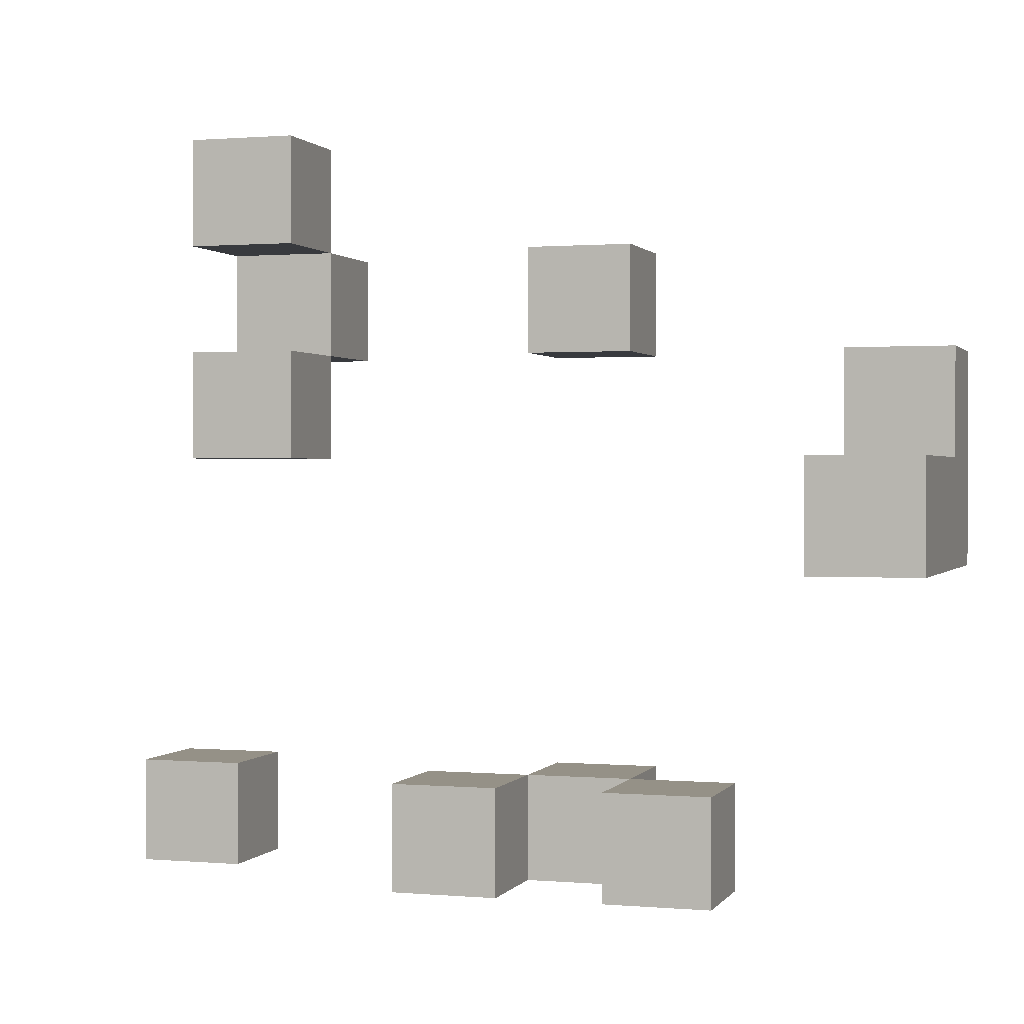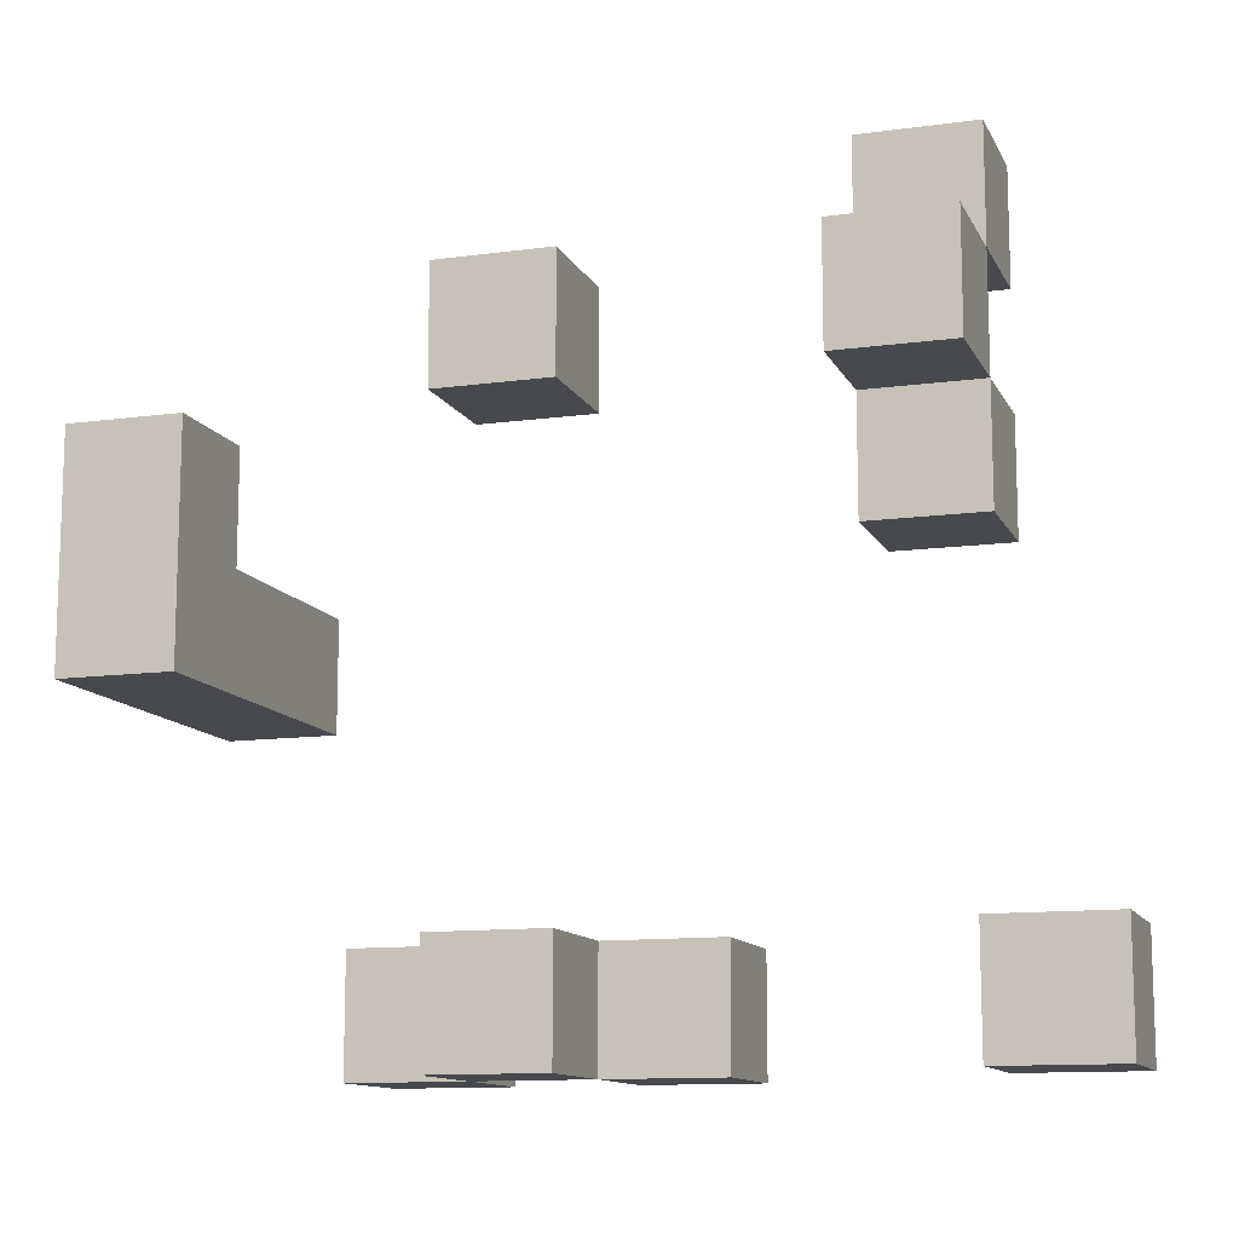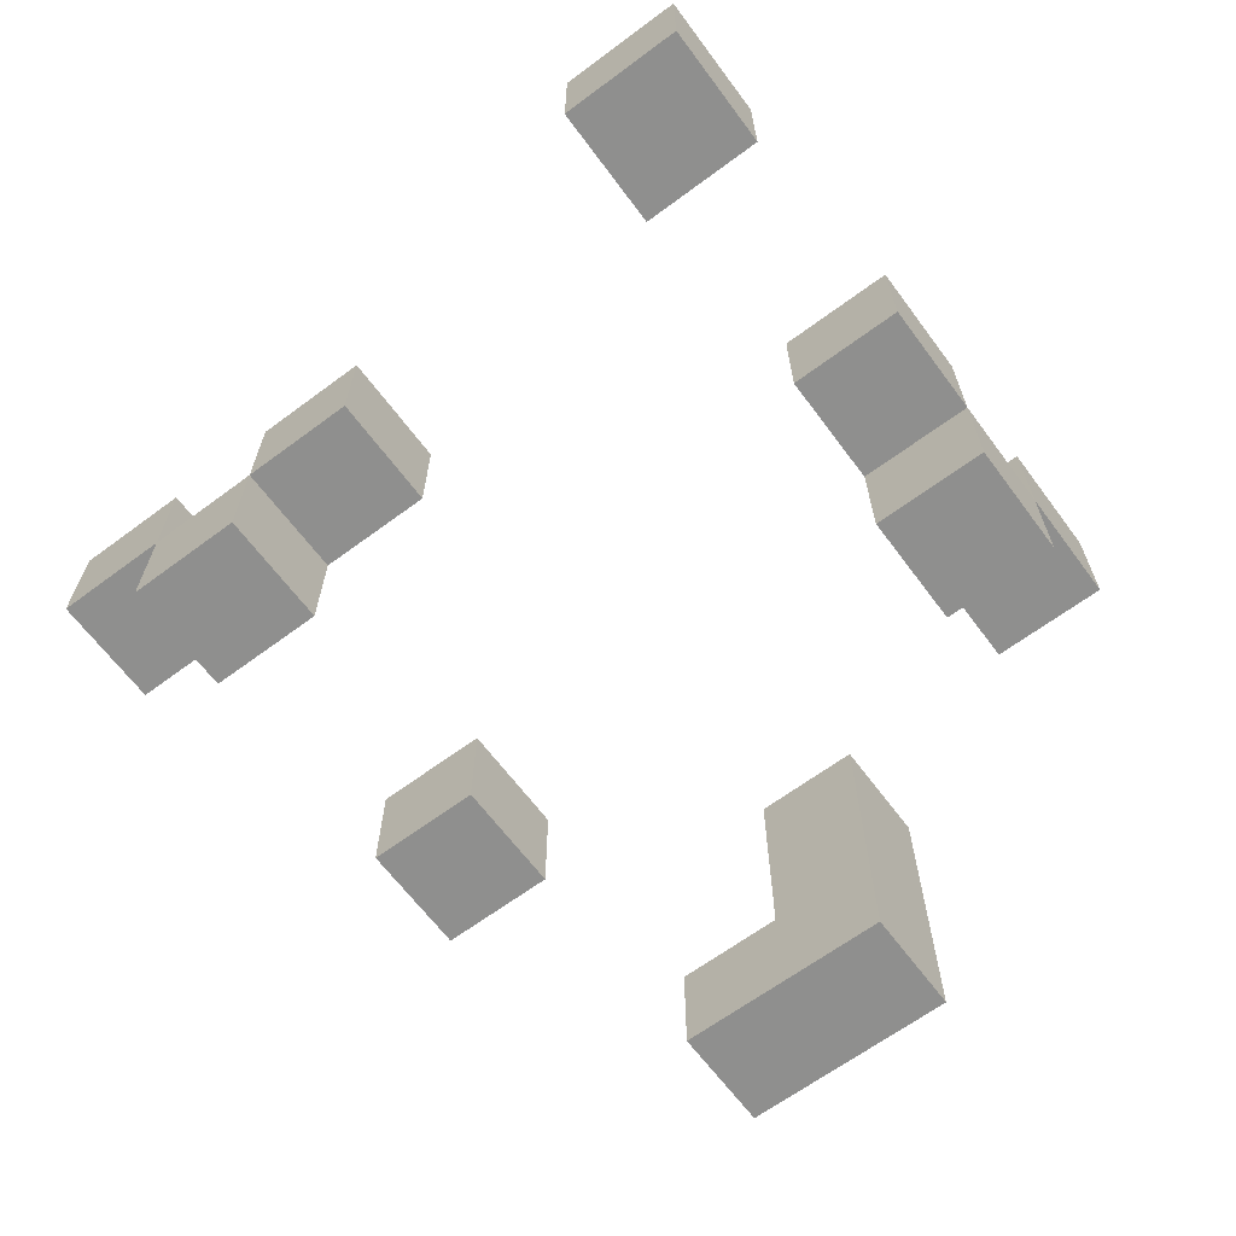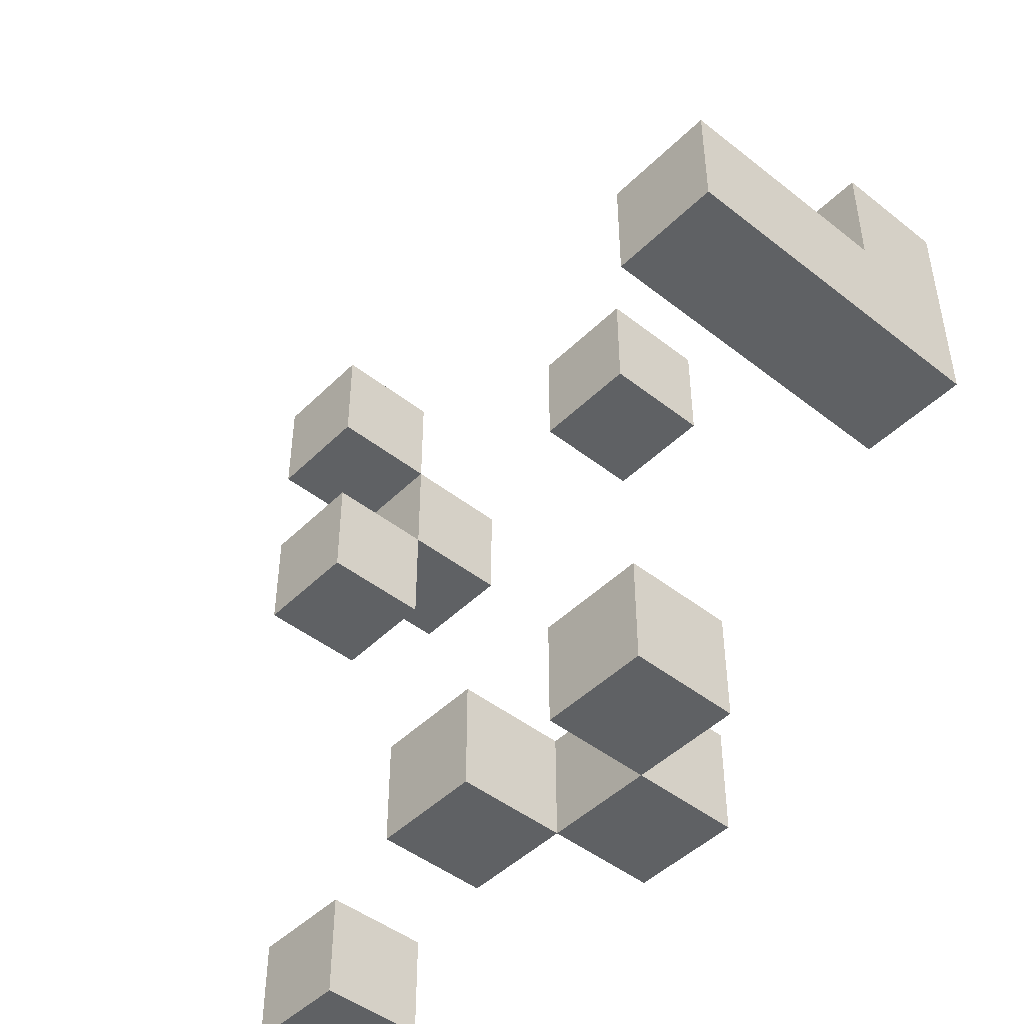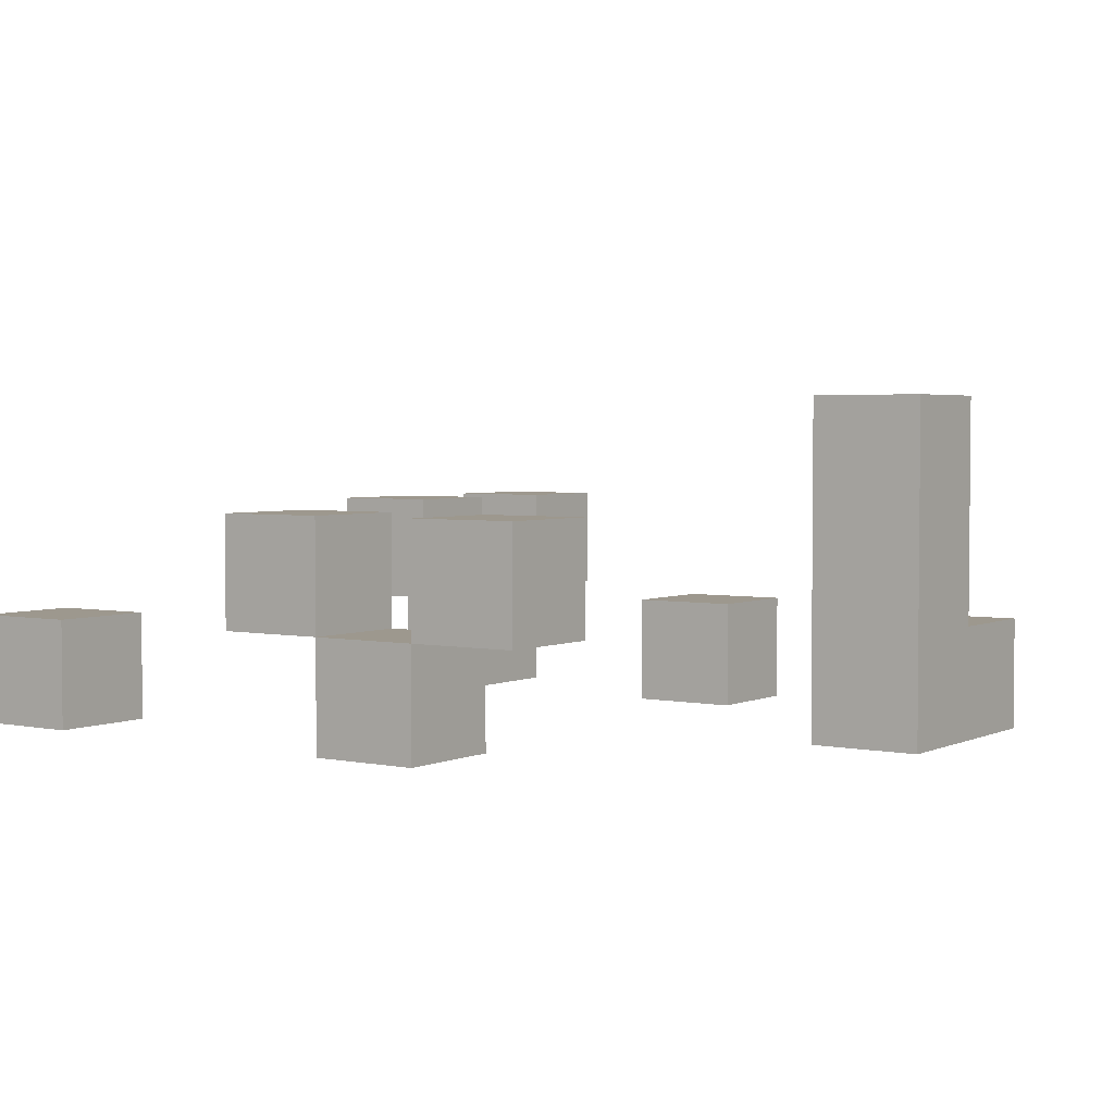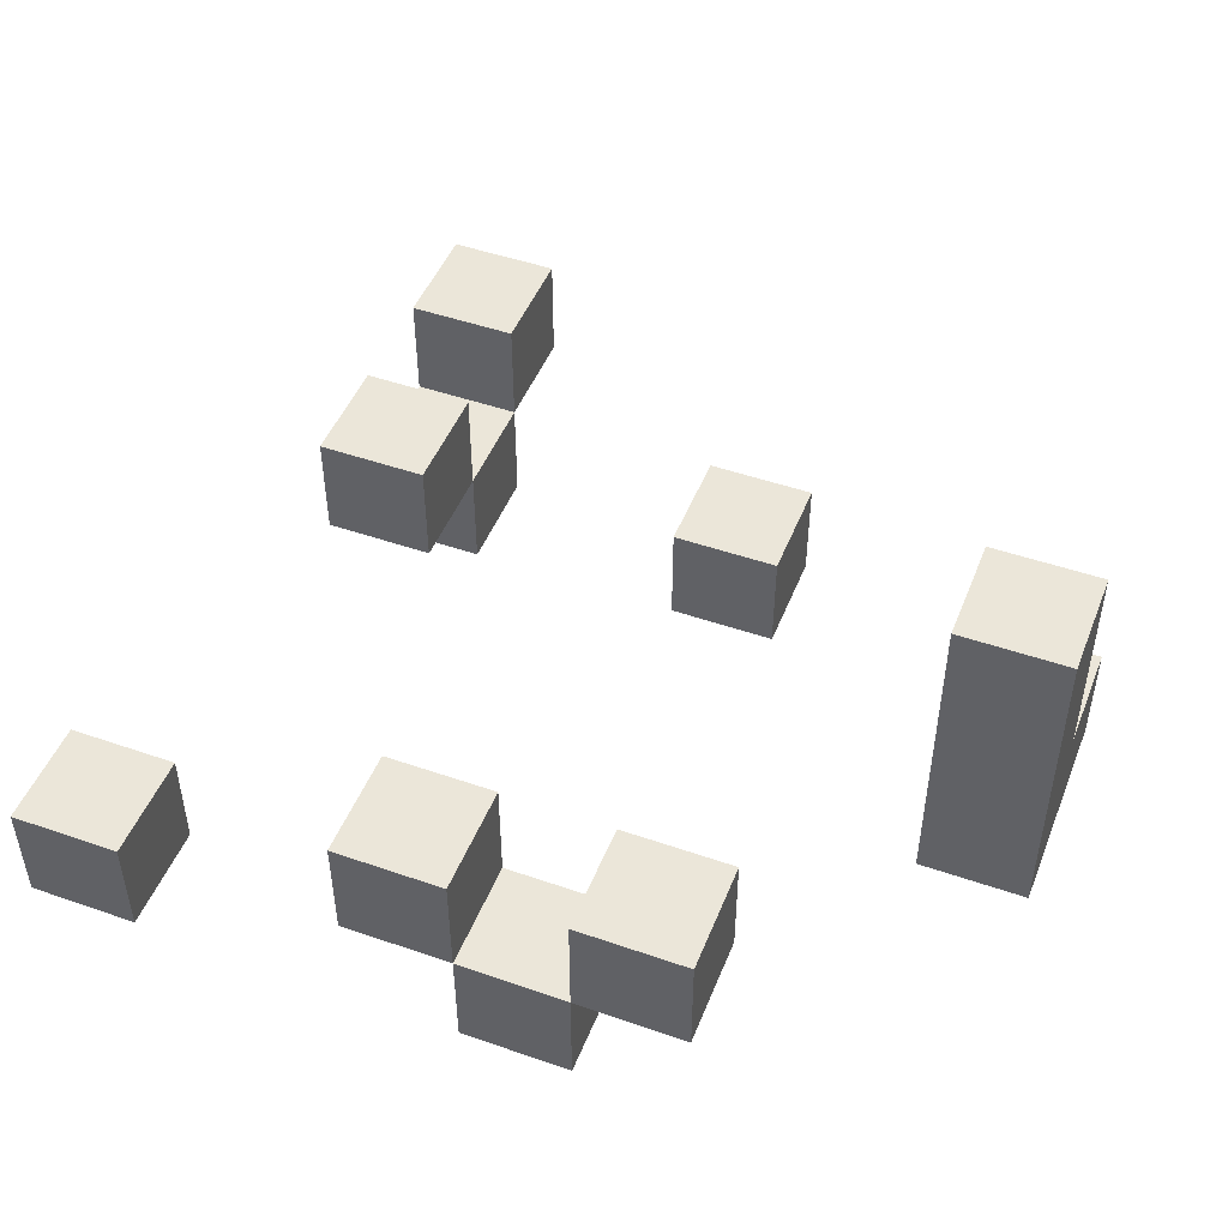
<metadata>
{"format":"obj","ext":"obj","renderer":"f3d","projection":"perspective","resolution":1024,"background":"white","views":[{"elev":0.8,"azim":-162.5,"up":"+Z"},{"elev":-12.0,"azim":18.0,"up":"+Z"},{"elev":-65.3,"azim":126.7,"up":"+Y"},{"elev":-46.4,"azim":-131.9,"up":"+Z"},{"elev":3.2,"azim":-145.4,"up":"+Y"},{"elev":48.0,"azim":-158.7,"up":"+Y"}]}
</metadata>
<code>
g grass_scnd
v -3 0 2
v -3 0 -0
v -3 1 2
v -3 1 1
v -3 3 1
v -3 3 -0
v -1 1 -2
v -1 1 -3
v -1 2 -2
v -1 2 -3
v 0 0 3
v 0 0 2
v 0 0 -2
v 0 0 -3
v 0 1 3
v 0 1 2
v 0 1 -2
v 0 1 -3
v 1 1 -2
v 1 1 -3
v 1 2 -2
v 1 2 -3
v 3 0 3
v 3 0 2
v 3 1 4
v 3 1 3
v 3 1 2
v 3 1 1
v 3 2 4
v 3 2 3
v 3 2 2
v 3 2 1
v 4 0 -2
v 4 0 -3
v 4 1 -2
v 4 1 -3
v -2 0 2
v -2 0 -0
v -2 1 2
v -2 1 1
v -2 3 1
v -2 3 -0
v 0 1 -2
v 0 1 -3
v 0 2 -2
v 0 2 -3
v 1 0 3
v 1 0 2
v 1 0 -2
v 1 0 -3
v 1 1 3
v 1 1 2
v 1 1 -2
v 1 1 -3
v 2 1 -2
v 2 1 -3
v 2 2 -2
v 2 2 -3
v 4 0 3
v 4 0 2
v 4 1 4
v 4 1 3
v 4 1 2
v 4 1 1
v 4 2 4
v 4 2 3
v 4 2 2
v 4 2 1
v 5 0 -2
v 5 0 -3
v 5 1 -2
v 5 1 -3
v 3 1 4
v 3 2 4
v 4 1 4
v 4 2 4
v 0 0 3
v 0 1 3
v 1 0 3
v 1 1 3
v 3 0 3
v 3 1 3
v 4 0 3
v 4 1 3
v -3 0 2
v -3 1 2
v -2 0 2
v -2 1 2
v 3 1 2
v 3 2 2
v 4 1 2
v 4 2 2
v -3 1 1
v -3 3 1
v -2 1 1
v -2 3 1
v -1 1 -2
v -1 2 -2
v 0 0 -2
v 0 1 -2
v 0 2 -2
v 1 0 -2
v 1 1 -2
v 1 2 -2
v 2 1 -2
v 2 2 -2
v 4 0 -2
v 4 1 -2
v 5 0 -2
v 5 1 -2
v 3 1 3
v 3 2 3
v 4 1 3
v 4 2 3
v 0 0 2
v 0 1 2
v 1 0 2
v 1 1 2
v 3 0 2
v 3 1 2
v 4 0 2
v 4 1 2
v 3 1 1
v 3 2 1
v 4 1 1
v 4 2 1
v -3 0 -0
v -3 3 -0
v -2 0 -0
v -2 3 -0
v -1 1 -3
v -1 2 -3
v 0 0 -3
v 0 1 -3
v 0 2 -3
v 1 0 -3
v 1 1 -3
v 1 2 -3
v 2 1 -3
v 2 2 -3
v 4 0 -3
v 4 1 -3
v 5 0 -3
v 5 1 -3
v 0 0 3
v 1 0 3
v 3 0 3
v 4 0 3
v -3 0 2
v -2 0 2
v 0 0 2
v 1 0 2
v 3 0 2
v 4 0 2
v -3 0 -0
v -2 0 -0
v 0 0 -2
v 1 0 -2
v 4 0 -2
v 5 0 -2
v 0 0 -3
v 1 0 -3
v 4 0 -3
v 5 0 -3
v 3 1 4
v 4 1 4
v 3 1 3
v 4 1 3
v 3 1 2
v 4 1 2
v 3 1 1
v 4 1 1
v -1 1 -2
v 0 1 -2
v 1 1 -2
v 2 1 -2
v -1 1 -3
v 0 1 -3
v 1 1 -3
v 2 1 -3
v 0 1 3
v 1 1 3
v 3 1 3
v 4 1 3
v -3 1 2
v -2 1 2
v 0 1 2
v 1 1 2
v 3 1 2
v 4 1 2
v -3 1 1
v -2 1 1
v 0 1 -2
v 1 1 -2
v 4 1 -2
v 5 1 -2
v 0 1 -3
v 1 1 -3
v 4 1 -3
v 5 1 -3
v 3 2 4
v 4 2 4
v 3 2 3
v 4 2 3
v 3 2 2
v 4 2 2
v 3 2 1
v 4 2 1
v -1 2 -2
v 0 2 -2
v 1 2 -2
v 2 2 -2
v -1 2 -3
v 0 2 -3
v 1 2 -3
v 2 2 -3
v -3 3 1
v -2 3 1
v -3 3 -0
v -2 3 -0
f 3 2 1
f 4 2 3
f 5 2 4
f 6 2 5
f 9 8 7
f 10 8 9
f 15 12 11
f 16 12 15
f 17 14 13
f 18 14 17
f 21 20 19
f 22 20 21
f 26 24 23
f 27 24 26
f 29 26 25
f 30 26 29
f 31 28 27
f 32 28 31
f 35 34 33
f 36 34 35
f 37 38 39
f 39 38 40
f 40 38 41
f 41 38 42
f 43 44 45
f 45 44 46
f 47 48 51
f 51 48 52
f 49 50 53
f 53 50 54
f 55 56 57
f 57 56 58
f 59 60 62
f 62 60 63
f 61 62 65
f 65 62 66
f 63 64 67
f 67 64 68
f 69 70 71
f 71 70 72
f 75 74 73
f 76 74 75
f 79 78 77
f 80 78 79
f 83 82 81
f 84 82 83
f 87 86 85
f 88 86 87
f 91 90 89
f 92 90 91
f 95 94 93
f 96 94 95
f 100 98 97
f 101 98 100
f 102 100 99
f 103 100 102
f 105 104 103
f 106 104 105
f 109 108 107
f 110 108 109
f 111 112 113
f 113 112 114
f 115 116 117
f 117 116 118
f 119 120 121
f 121 120 122
f 123 124 125
f 125 124 126
f 127 128 129
f 129 128 130
f 131 132 134
f 134 132 135
f 133 134 136
f 136 134 137
f 137 138 139
f 139 138 140
f 141 142 143
f 143 142 144
f 151 146 145
f 152 146 151
f 153 148 147
f 154 148 153
f 155 150 149
f 156 150 155
f 161 158 157
f 162 158 161
f 163 160 159
f 164 160 163
f 167 166 165
f 168 166 167
f 171 170 169
f 172 170 171
f 177 174 173
f 178 174 177
f 179 176 175
f 180 176 179
f 181 182 187
f 187 182 188
f 183 184 189
f 189 184 190
f 185 186 191
f 191 186 192
f 193 194 197
f 197 194 198
f 195 196 199
f 199 196 200
f 201 202 203
f 203 202 204
f 205 206 207
f 207 206 208
f 209 210 213
f 213 210 214
f 211 212 215
f 215 212 216
f 217 218 219
f 219 218 220

</code>
